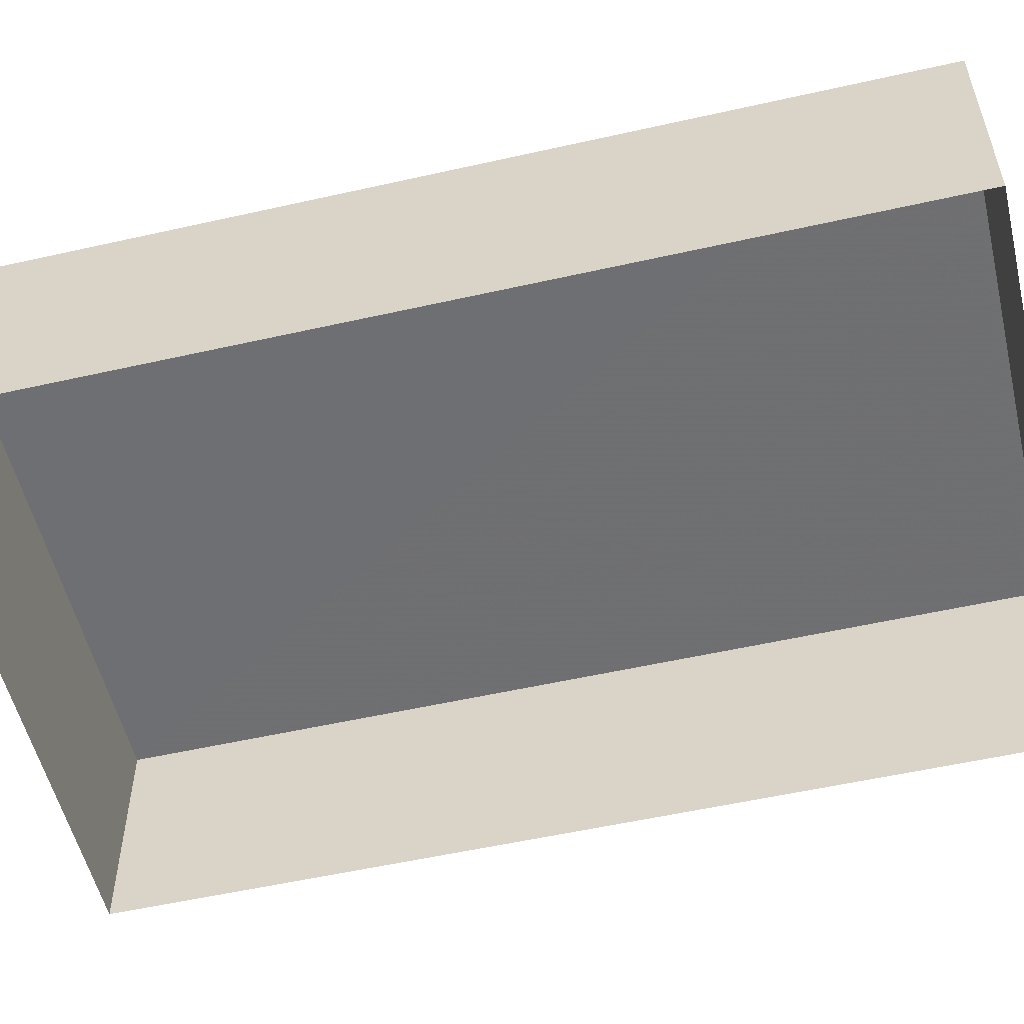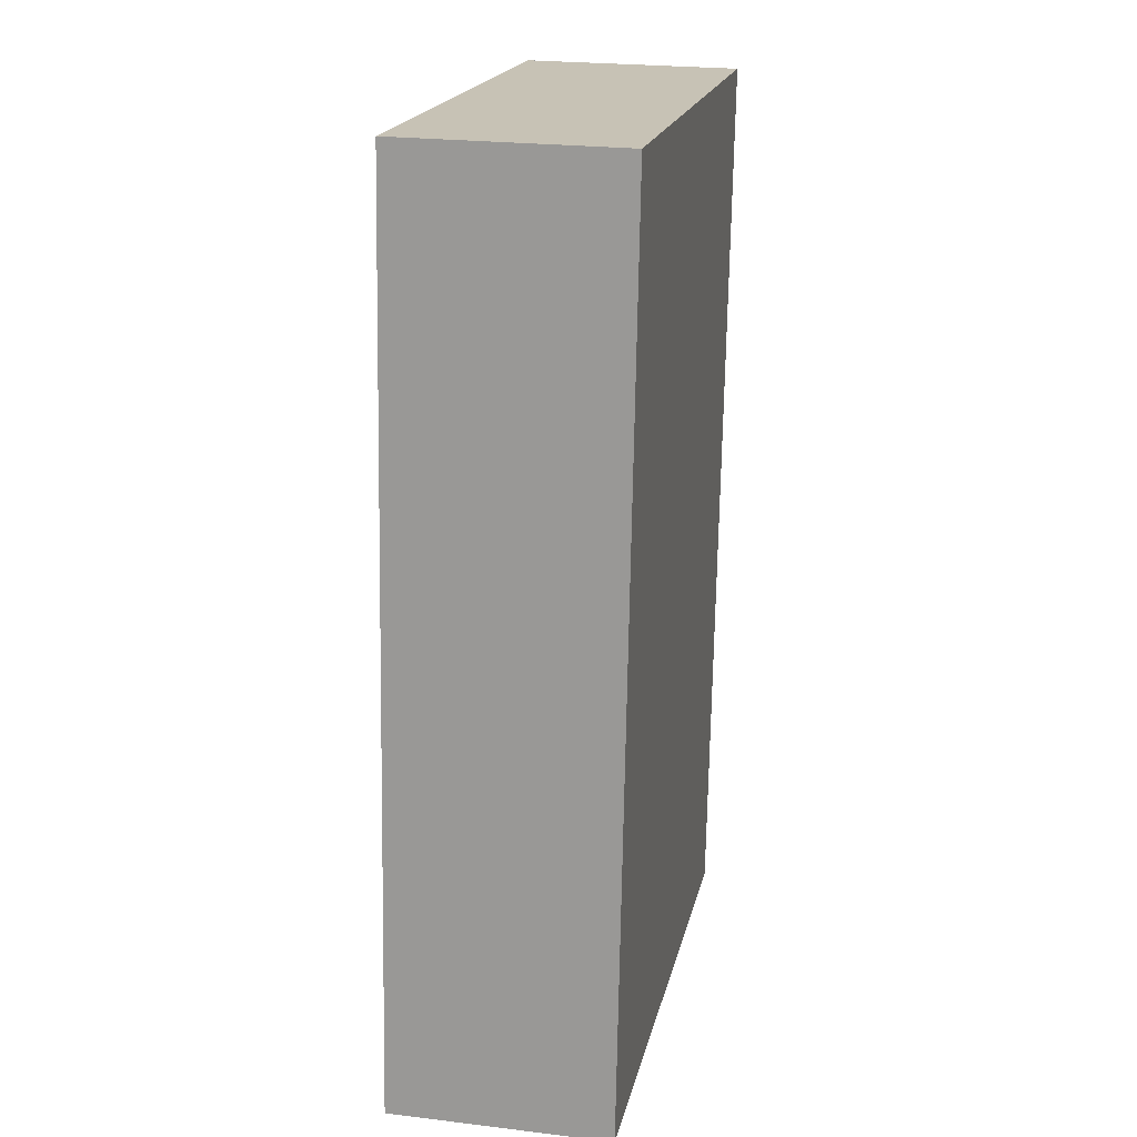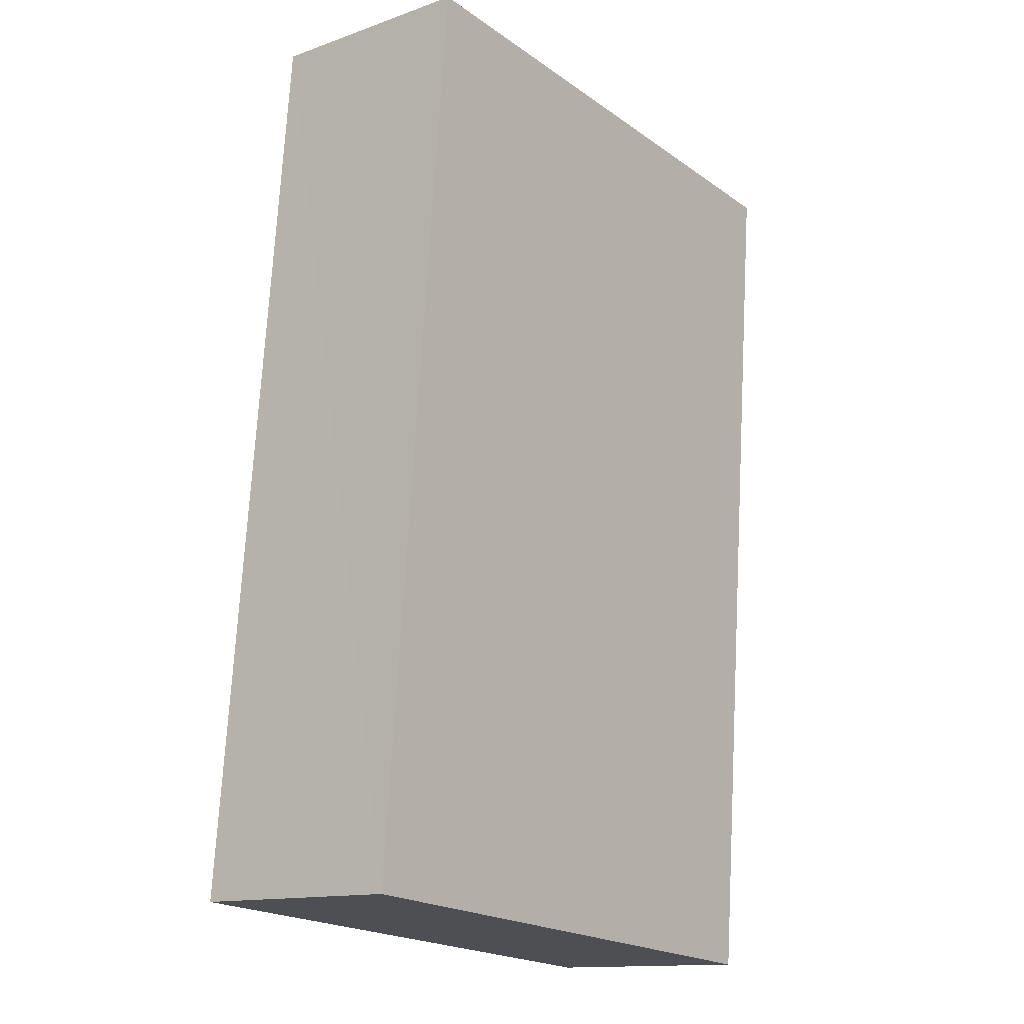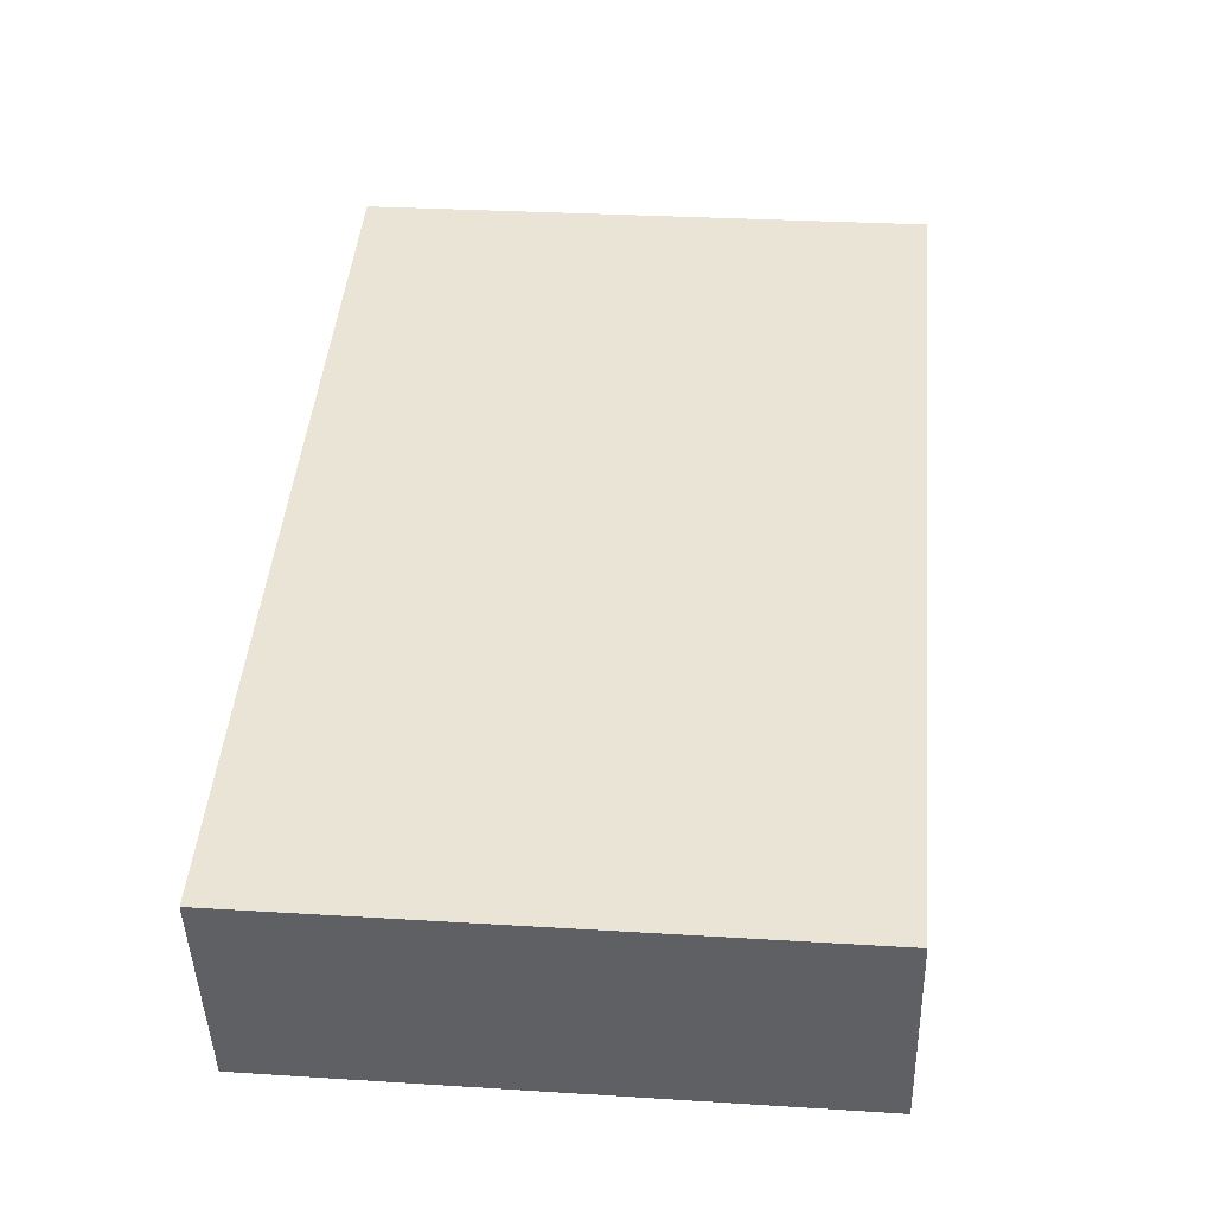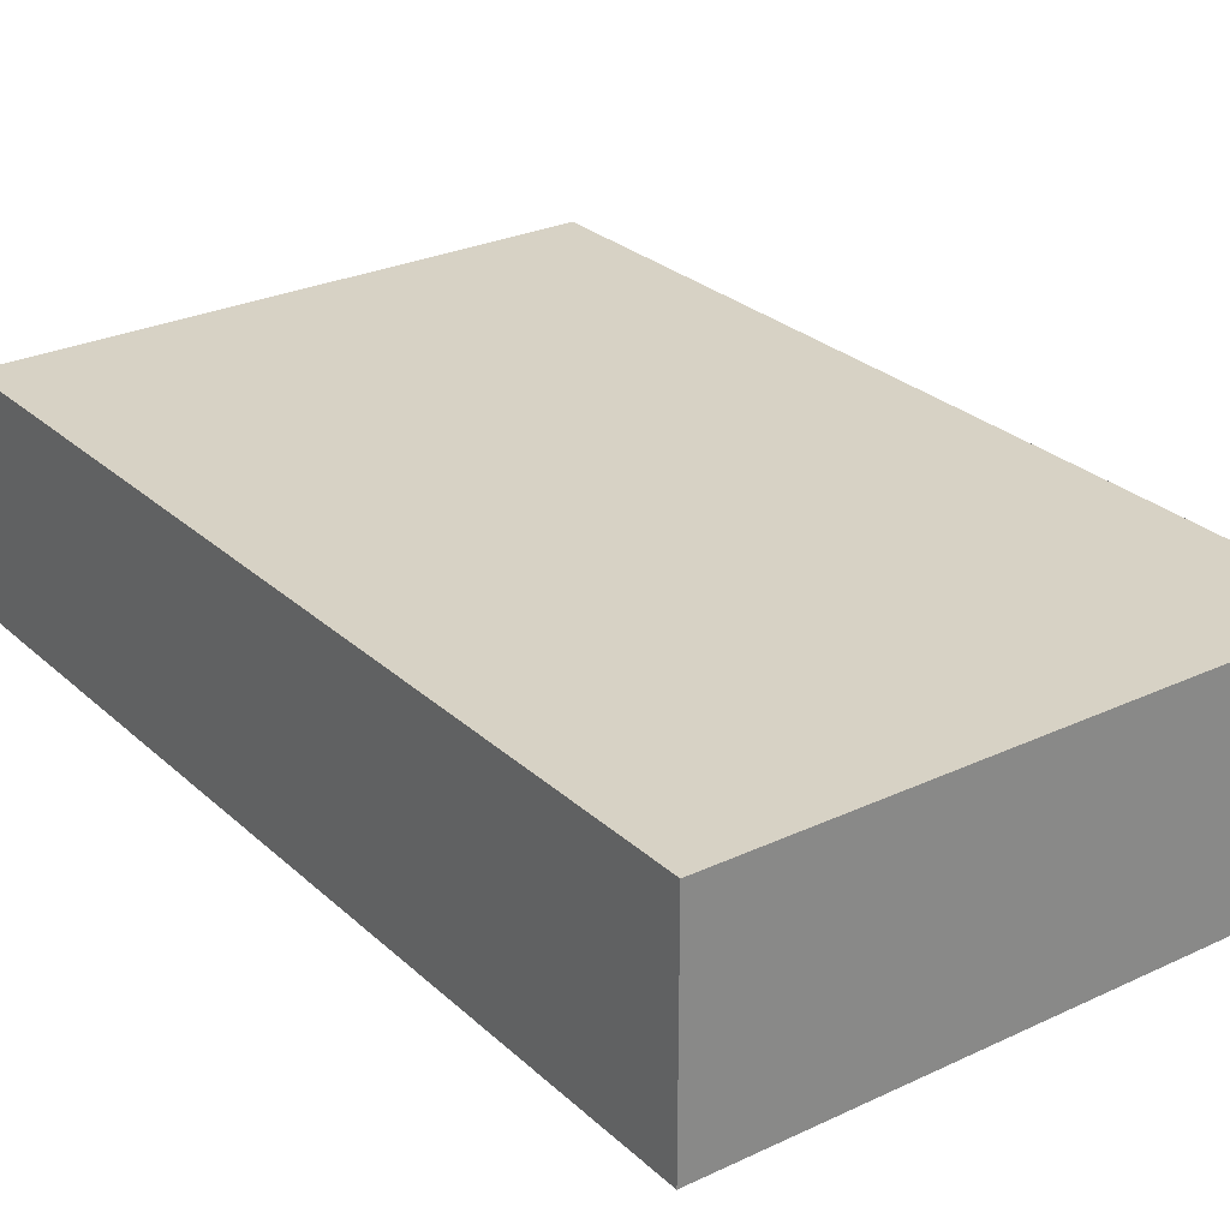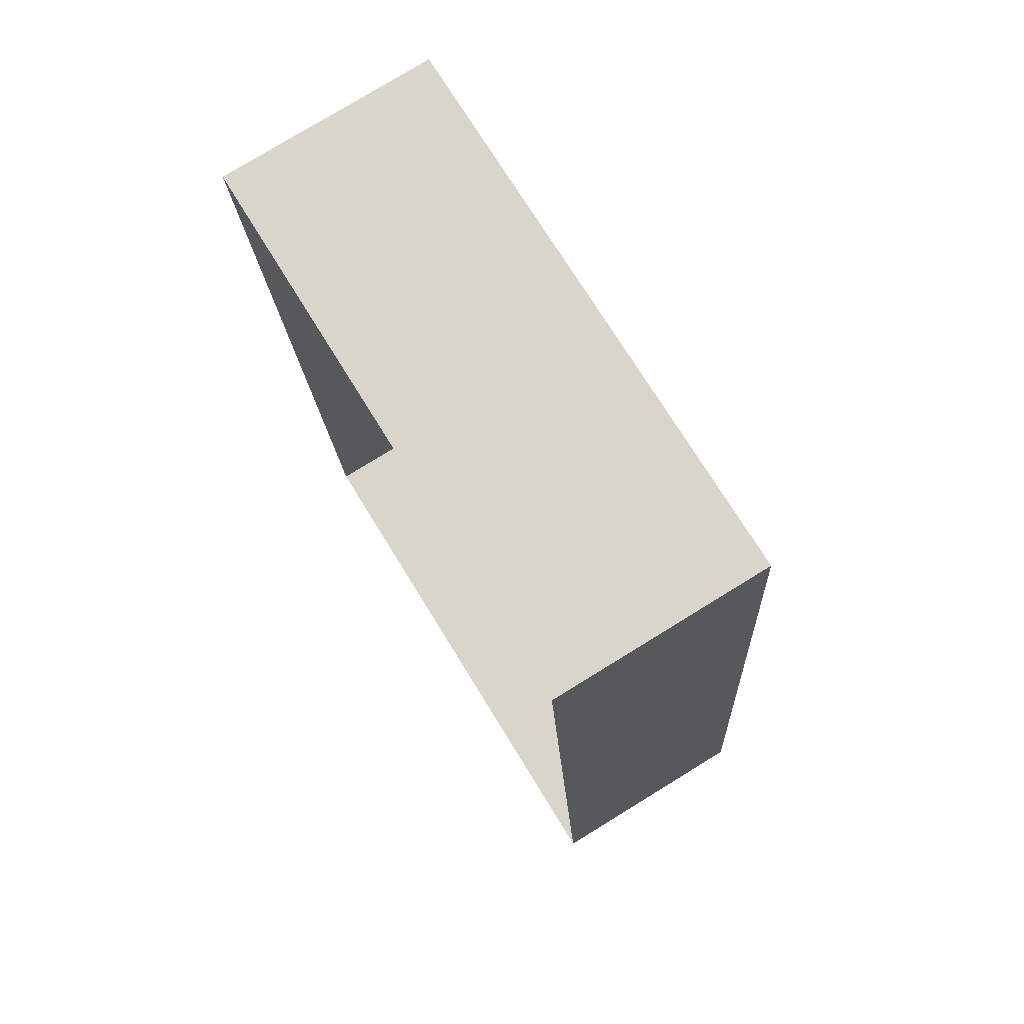
<metadata>
{"format":"obj","ext":"obj","renderer":"f3d","projection":"perspective","resolution":1024,"background":"white","views":[{"elev":-54.7,"azim":-81.8,"up":"+Z"},{"elev":23.9,"azim":-78.4,"up":"+Y"},{"elev":-13.5,"azim":-51.6,"up":"+Y"},{"elev":-45.1,"azim":1.5,"up":"+Y"},{"elev":27.4,"azim":-41.2,"up":"+Z"},{"elev":77.9,"azim":-121.5,"up":"+Y"}]}
</metadata>
<code>
v -3.732e+05 -1.057e+05 21.18
v -3.732e+05 -1.057e+05 21.19
v -3.732e+05 -1.057e+05 21.18
v -3.732e+05 -1.057e+05 21.19
v -3.732e+05 -1.057e+05 25.61
v -3.732e+05 -1.057e+05 25.6
v -3.732e+05 -1.057e+05 25.6
v -3.732e+05 -1.057e+05 25.61
f 1 2 3
f 1 4 2
f 5 6 7
f 5 8 6
f 5 3 2
f 5 7 3
f 7 1 3
f 7 6 1
f 8 4 1
f 6 8 1
f 5 2 4
f 8 5 4

</code>
